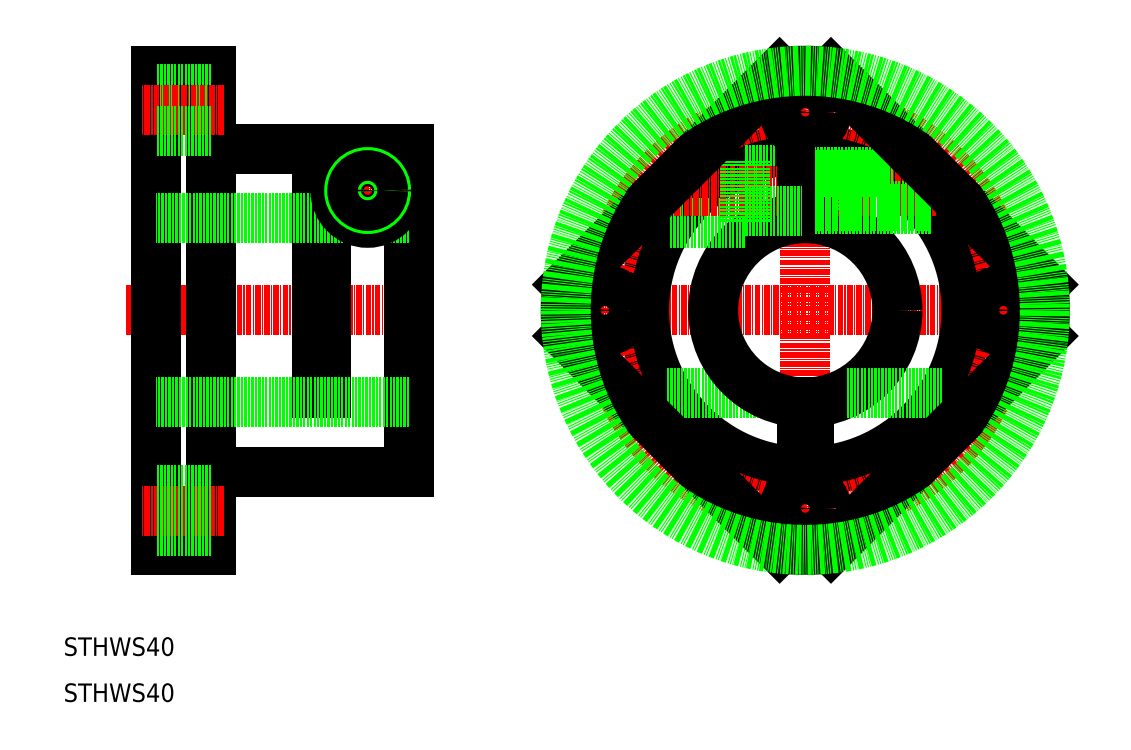
<metadata>
{"format":"dxf","ext":"dxf","renderer":"ezdxf+matplotlib","layout":"modelspace","background":"white","min_lineweight":24,"dpi":150}
</metadata>
<code>
0
SECTION
2
ENTITIES
0
LINE
8
CENTER
10
23.54
20
95
30
0
11
90.29
21
95
31
0
0
LINE
8
CENTER
10
114
20
95
30
0
11
228
21
95
31
0
0
LINE
8
0
10
30
20
147
30
0
11
30
21
43
31
0
0
LINE
8
0
10
85
20
130
30
0
11
85
21
60
31
0
0
LINE
8
0
10
42
20
147
30
0
11
42
21
43
31
0
0
LINE
8
0
10
30
20
43
30
0
11
42
21
43
31
0
0
LINE
8
0
10
30
20
147
30
0
11
42
21
147
31
0
0
LINE
8
0
10
42
20
130
30
0
11
65
21
130
31
0
0
LINE
8
0
10
42
20
60
30
0
11
85
21
60
31
0
0
LINE
8
CENTER
10
171
20
152
30
0
11
171
21
38
31
0
0
ARC
8
0
10
171
20
95
30
0
40
52
50
353.8
51
6.155
0
CIRCLE
8
0
10
171
20
95
30
0
40
35
0
CIRCLE
8
CENTER
10
171
20
95
30
0
40
43.5
0
LINE
8
0
10
67
20
130
30
0
11
67
21
77
31
0
0
LINE
8
0
10
65
20
77
30
0
11
67
21
77
31
0
0
LINE
8
0
10
65
20
130
30
0
11
65
21
77
31
0
0
LINE
8
0
10
67
20
130
30
0
11
85
21
130
31
0
0
LINE
8
0
10
141
20
77
30
0
11
162
21
77
31
0
0
CIRCLE
8
0
10
171
20
95
30
0
40
20
0
LINE
8
0
10
85
20
75
30
0
11
30
21
75
31
0
0
LINE
8
0
10
85
20
115
30
0
11
30
21
115
31
0
0
LINE
8
0
10
180
20
77
30
0
11
201
21
77
31
0
0
LINE
8
CENTER
10
44.8
20
51.5
30
0
11
26.85
21
51.5
31
0
0
LINE
8
0
10
42
20
143
30
0
11
30
21
143
31
0
0
LINE
8
CENTER
10
76
20
131
30
0
11
76
21
111.5
31
0
0
LINE
8
CENTER
10
67
20
121
30
0
11
85
21
121
31
0
0
CIRCLE
8
0
10
76
20
121
30
0
40
7
0
CIRCLE
8
0
10
76
20
121
30
0
40
4.5
0
CIRCLE
8
0
10
76
20
121
30
0
40
4
0
CIRCLE
8
0
10
76
20
121
30
0
40
3.325
0
CIRCLE
8
0
10
127.5
20
95
30
0
40
4.5
0
LINE
8
0
10
141.6
20
114
30
0
11
158
21
114
31
0
0
LINE
8
0
10
158
20
125.5
30
0
11
170.2
21
125.5
31
0
0
LINE
8
CENTER
10
142.6
20
121
30
0
11
199.4
21
121
31
0
0
LINE
8
0
10
158
20
127.5
30
0
11
158
21
114
31
0
0
LINE
8
0
10
173
20
125.5
30
0
11
173
21
116.5
31
0
0
LINE
8
0
10
171.7
20
125.5
30
0
11
173
21
125.5
31
0
0
LINE
8
0
10
171.7
20
116.5
30
0
11
173
21
116.5
31
0
0
TEXT
8
0
10
10
20
20
30
0
40
4
1
STHWS40
0
LINE
8
0
10
171.7
20
130
30
0
11
171.7
21
115
31
0
0
LINE
8
0
10
170.2
20
130
30
0
11
170.2
21
115
31
0
0
LINE
8
0
10
171.7
20
75.01
30
0
11
171.7
21
67.5
31
0
0
LINE
8
0
10
170.2
20
75.01
30
0
11
170.2
21
67.5
31
0
0
LINE
8
0
10
170.2
20
67.5
30
0
11
171.7
21
67.5
31
0
0
LINE
8
CENTER
10
44.8
20
138.5
30
0
11
26.85
21
138.5
31
0
0
TEXT
8
0
10
10
20
10
30
0
40
4
1
STHWS40
0
CIRCLE
8
0
10
171
20
138
30
0
40
4.5
0
CIRCLE
8
0
10
214
20
95
30
0
40
4.5
0
CIRCLE
8
0
10
171
20
52
30
0
40
4.5
0
LINE
8
0
10
42
20
134
30
0
11
30
21
134
31
0
0
LINE
8
0
10
42
20
56
30
0
11
30
21
56
31
0
0
LINE
8
0
10
42
20
47
30
0
11
30
21
47
31
0
0
LINE
8
0
10
158
20
116.5
30
0
11
170.2
21
116.5
31
0
0
LINE
8
0
10
197.7
20
117.7
30
0
11
173
21
117.7
31
0
0
LINE
8
0
10
198.2
20
117
30
0
11
173
21
117
31
0
0
LINE
8
0
10
189
20
125
30
0
11
173
21
125
31
0
0
LINE
8
0
10
190.1
20
124.3
30
0
11
173
21
124.3
31
0
0
LINE
8
0
10
165.4
20
43.3
30
0
11
119.3
21
89.42
31
0
0
LINE
8
0
10
222.7
20
100.6
30
0
11
176.6
21
146.7
31
0
0
LINE
8
0
10
119.3
20
100.6
30
0
11
165.4
21
146.7
31
0
0
LINE
8
0
10
176.6
20
43.3
30
0
11
222.7
21
89.42
31
0
0
ARC
8
0
10
171
20
95
30
0
40
52
50
83.84
51
96.16
0
ARC
8
0
10
171
20
95
30
0
40
52
50
173.8
51
186.2
0
ARC
8
0
10
171
20
95
30
0
40
52
50
263.8
51
276.2
0
CIRCLE
8
0
10
171
20
95
30
0
40
52
0
ENDSEC
0
EOF

</code>
